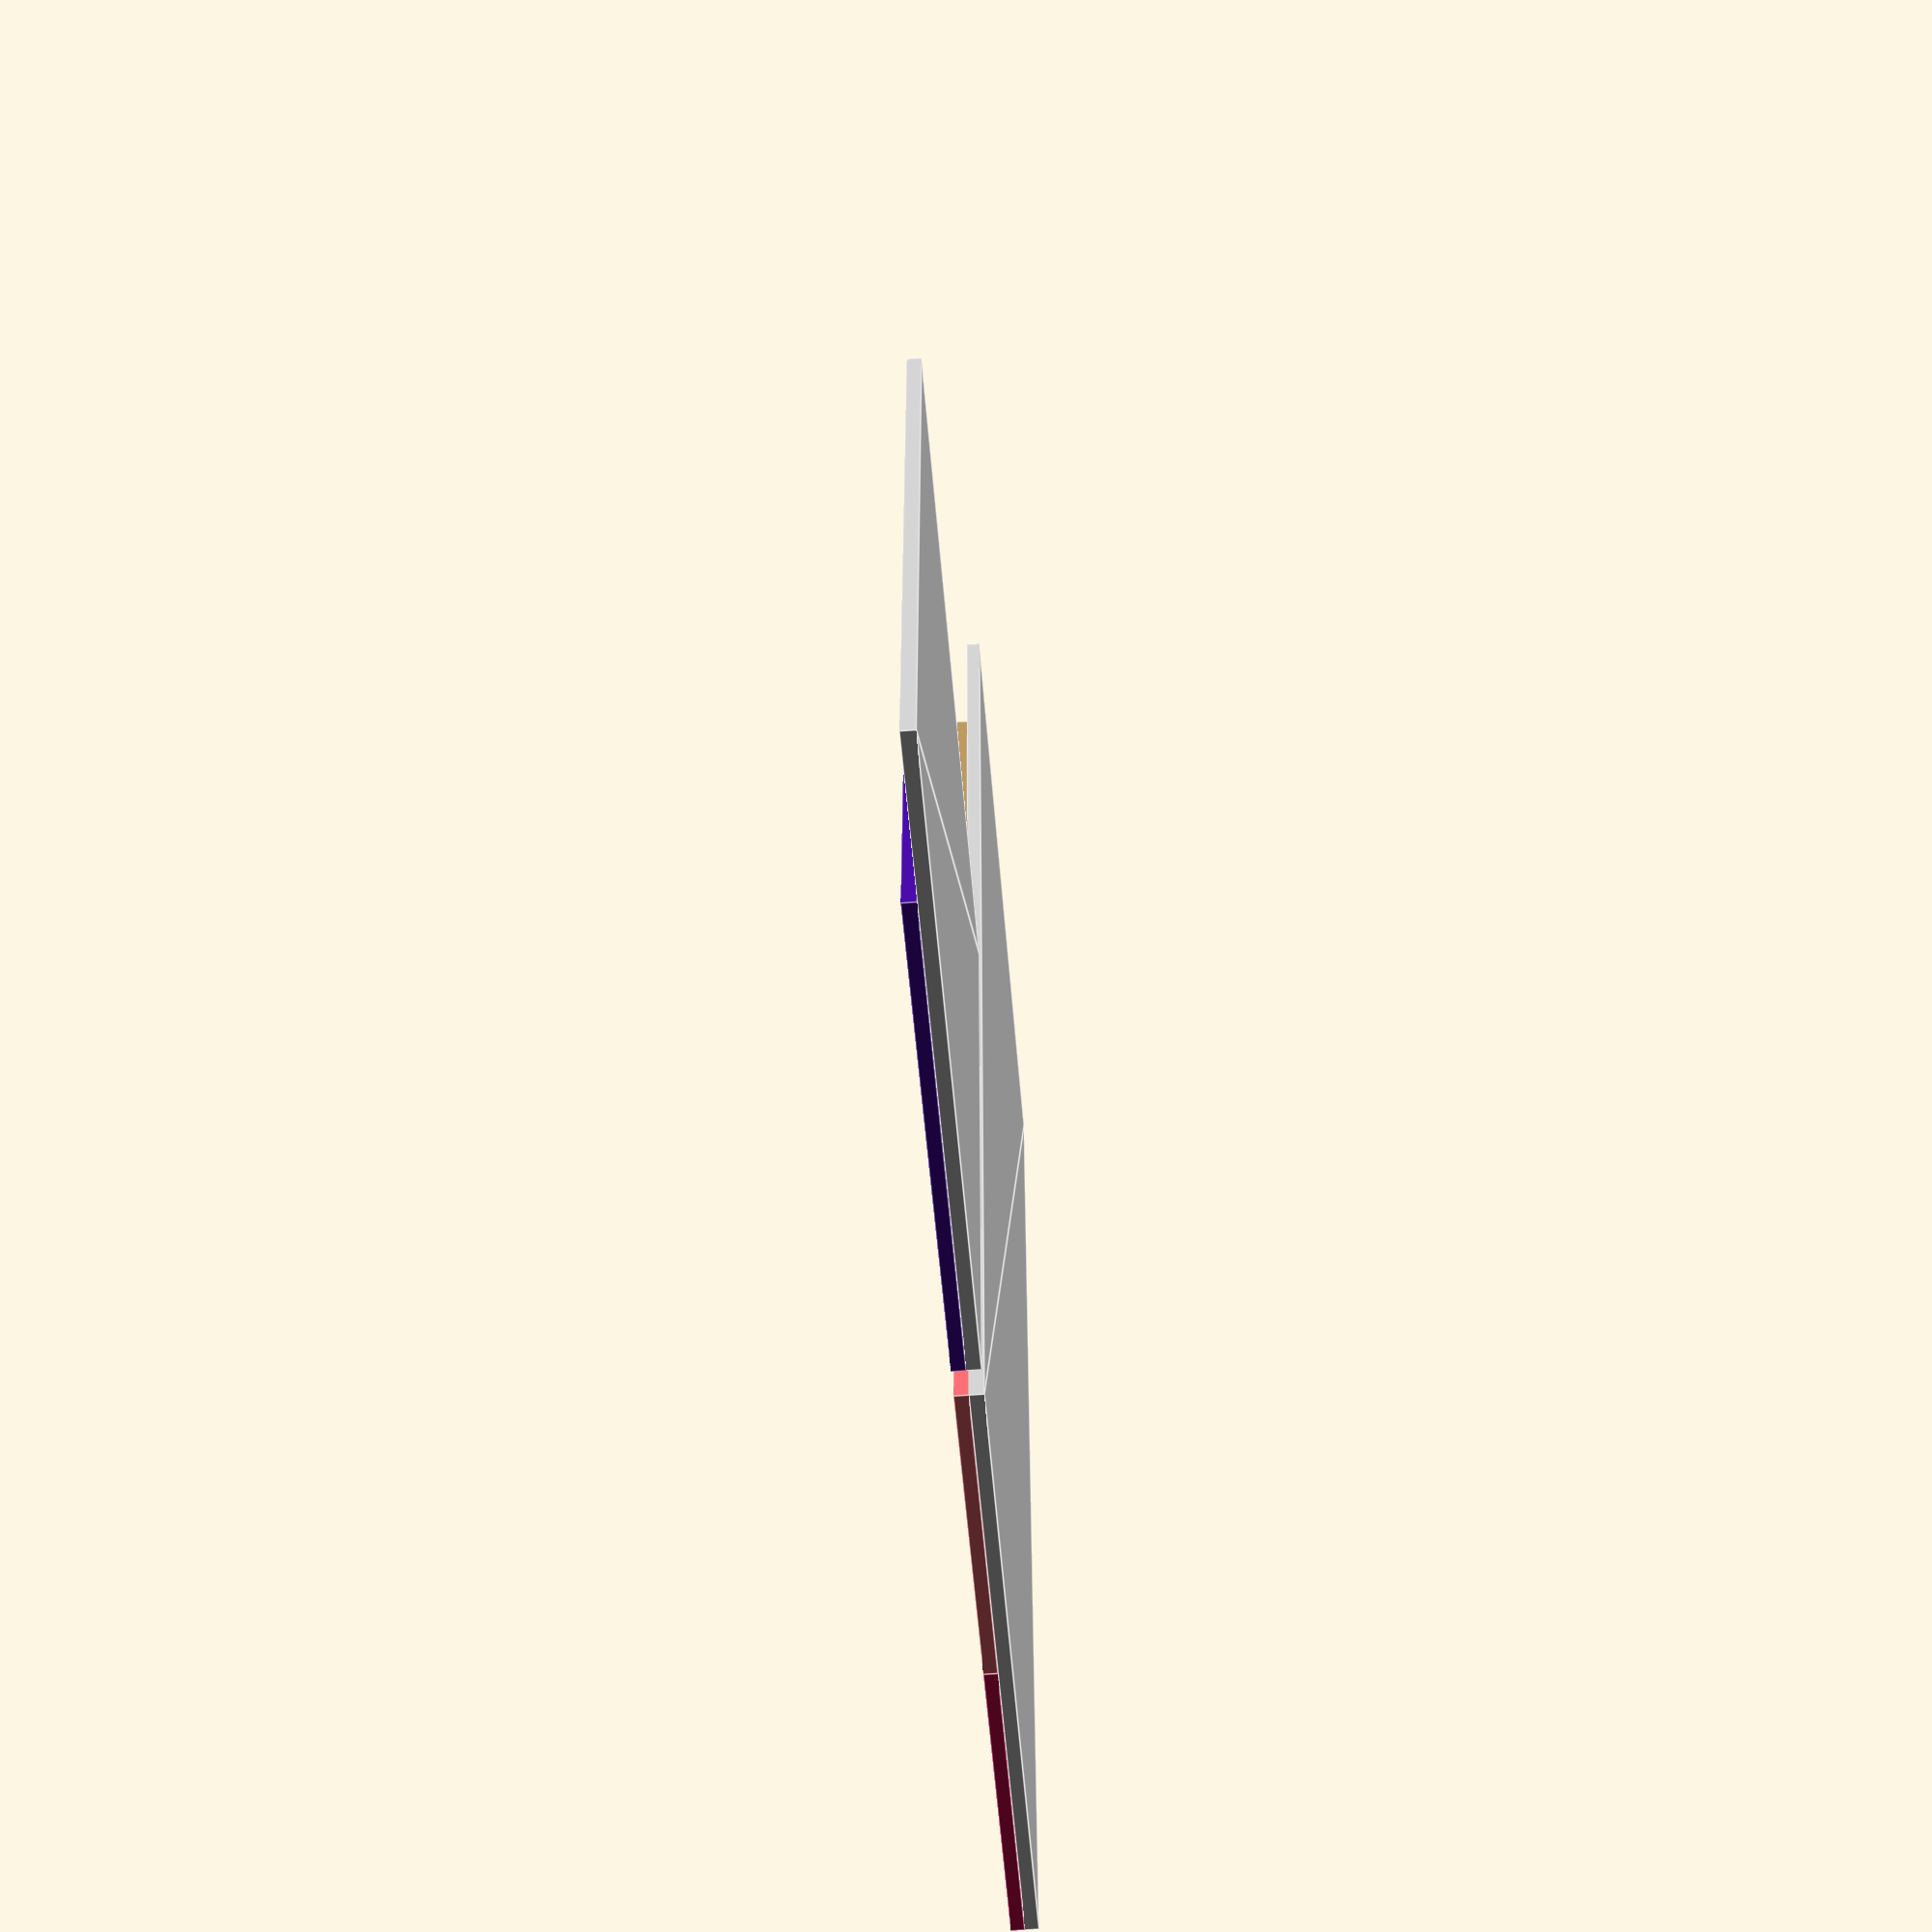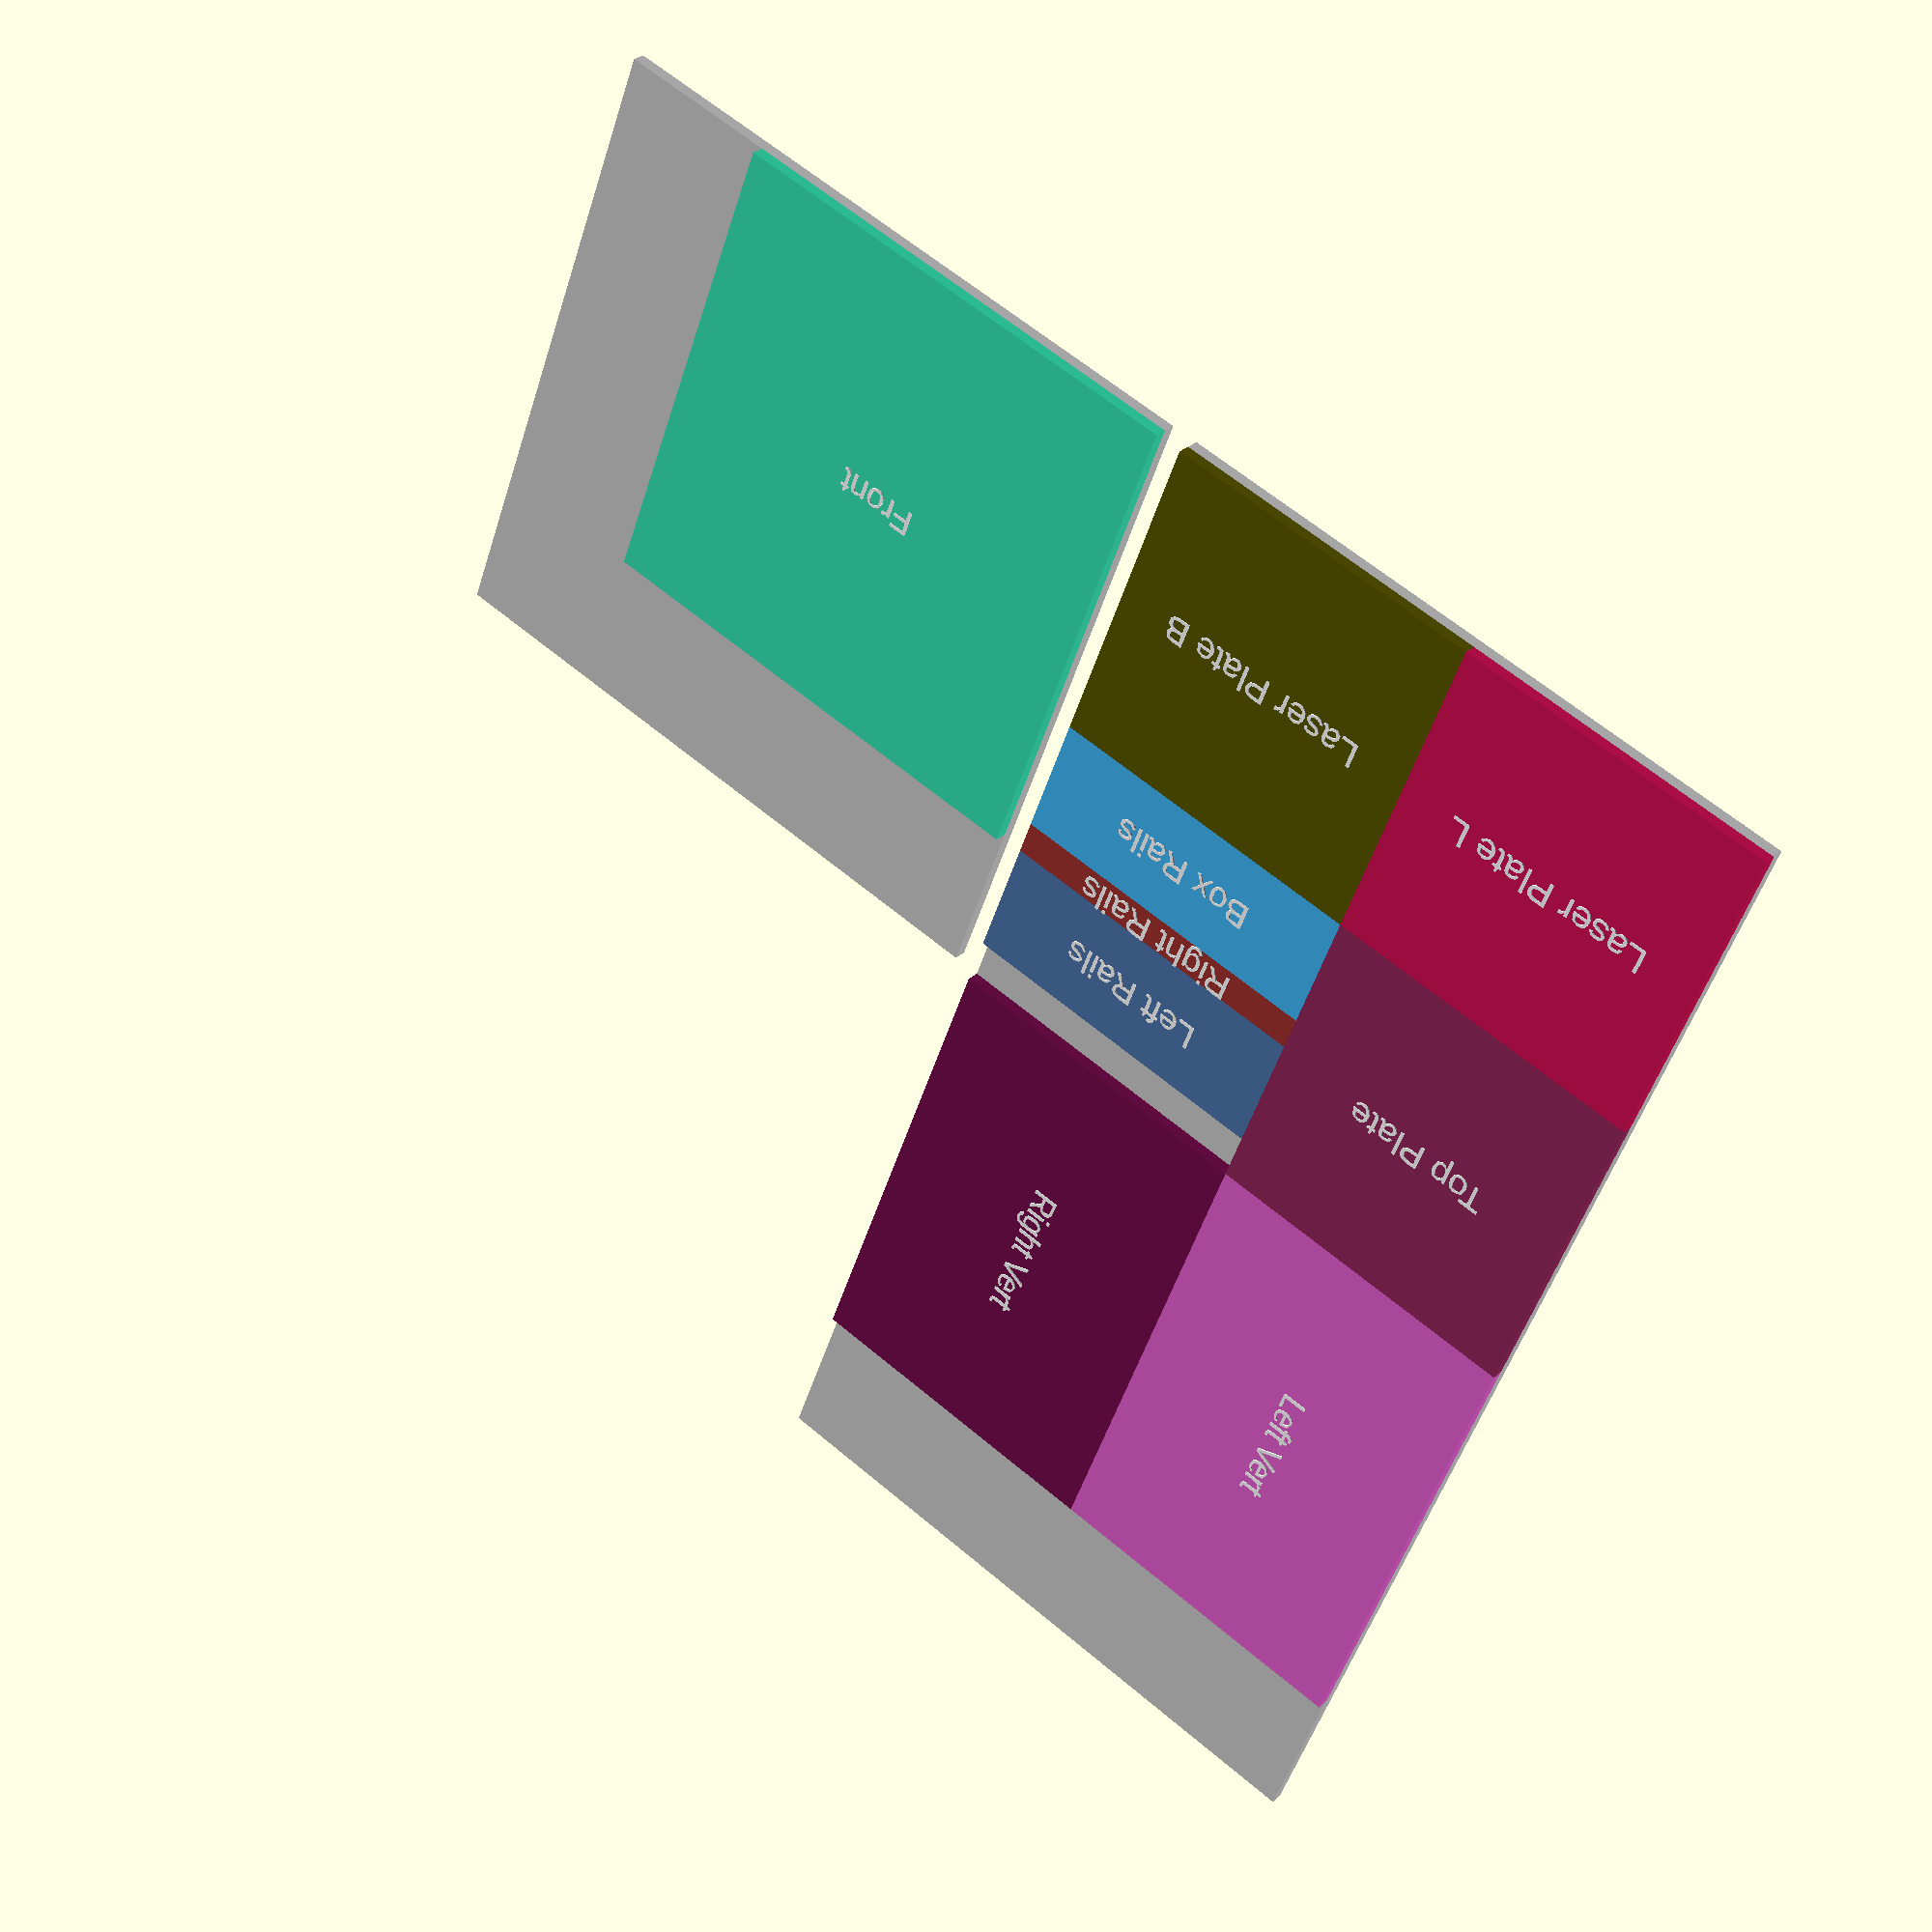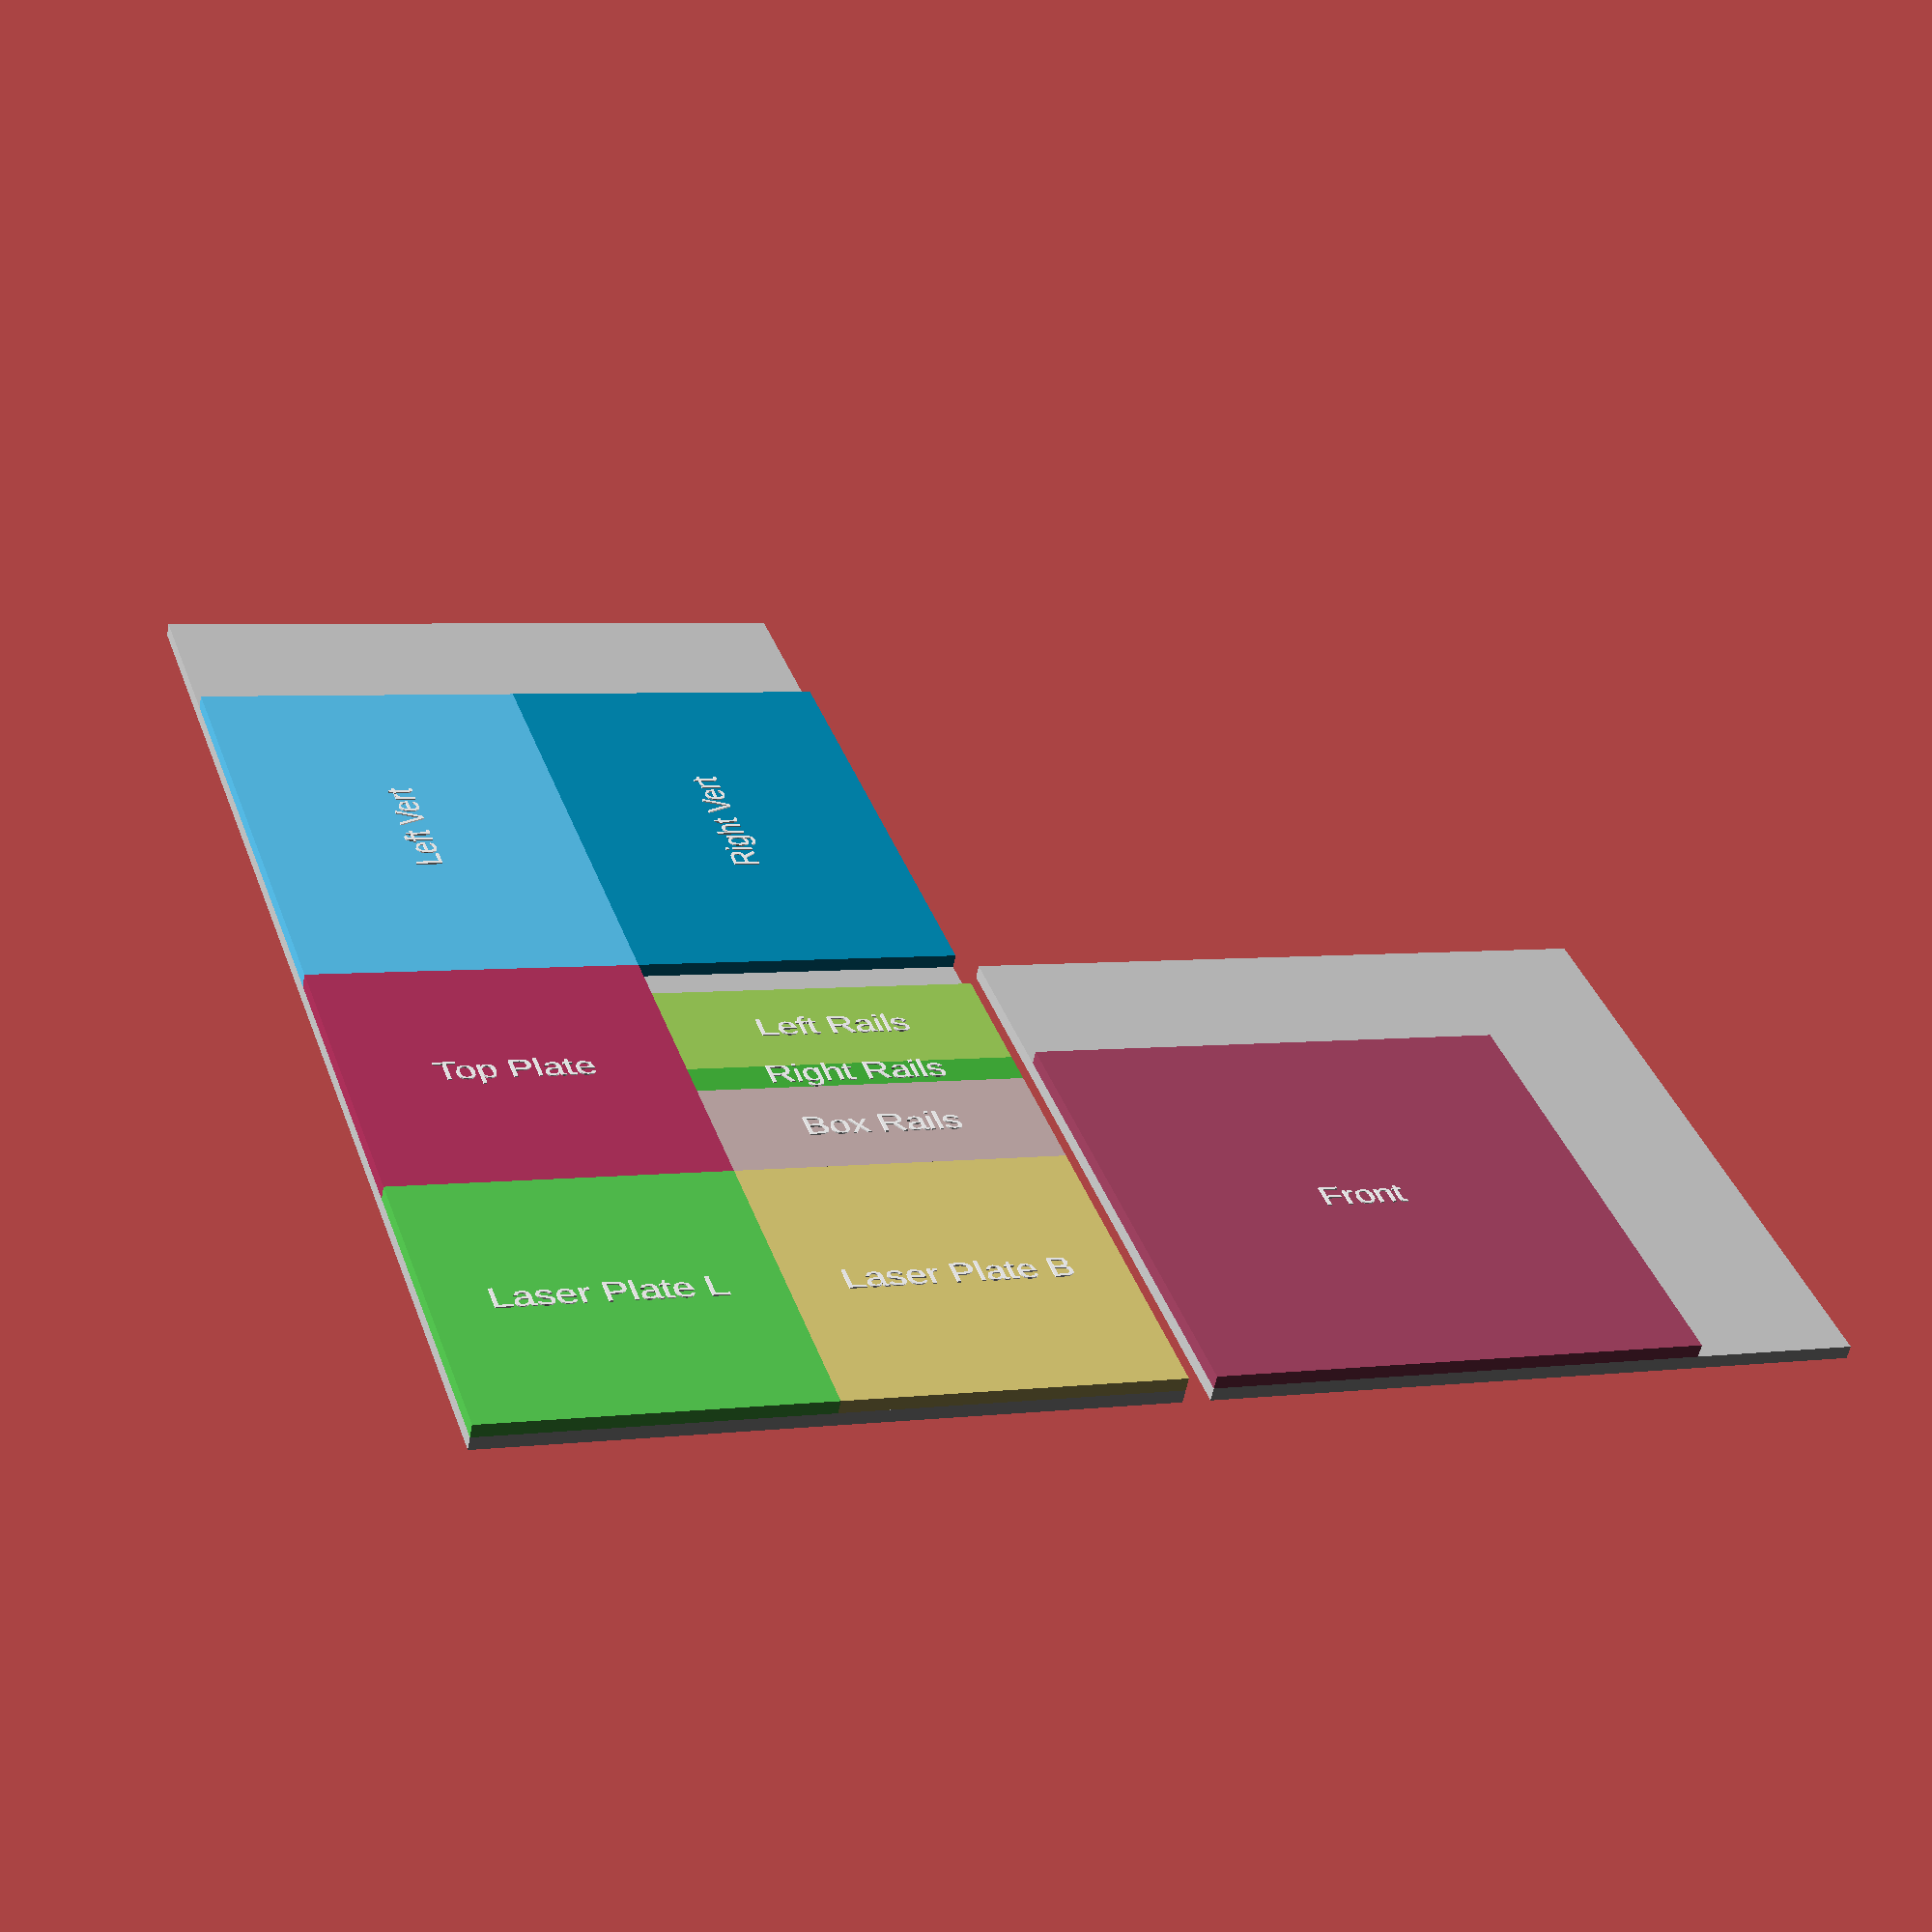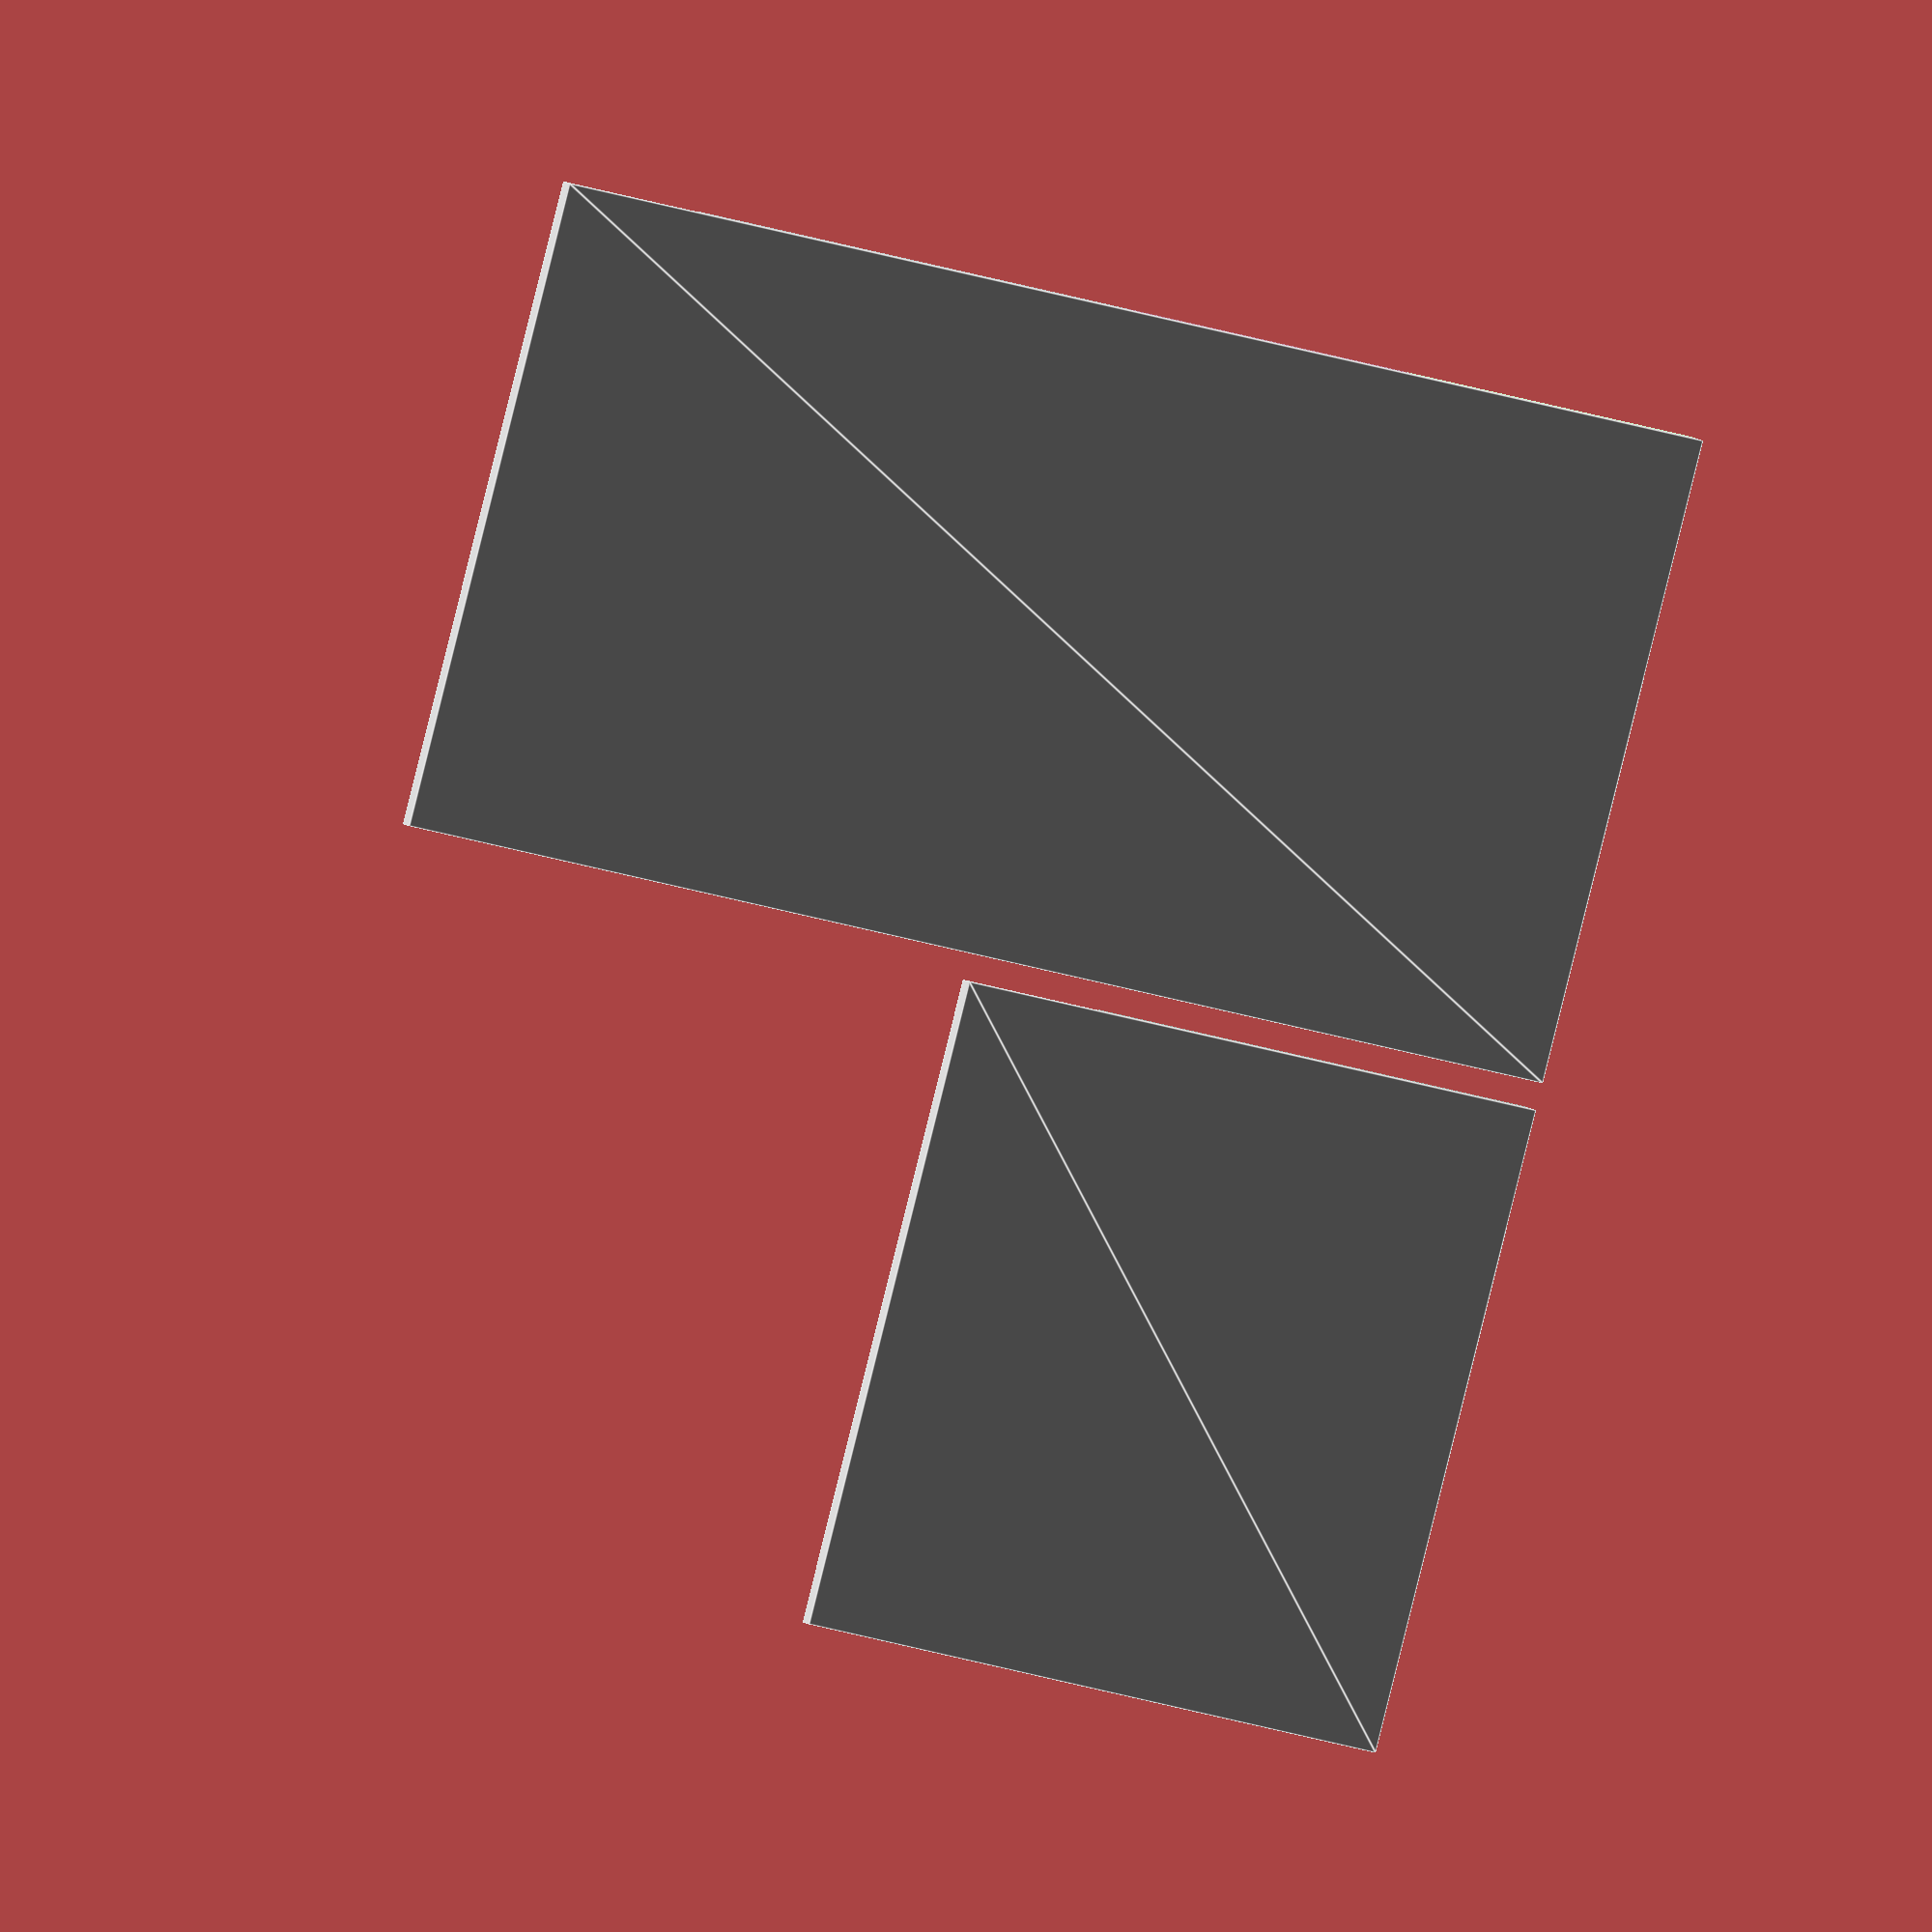
<openscad>
module plate(x, y, height, width, rotation, name) {
    translate([x, y]) {
        rotate([0, 0, rotation]) {
            color(rands(0, 1, 3))
                square([height, width]);
            color([1, 1, 1])
                translate([height/2, width/2])
                    raised_text(name);
        }
    }
}

module raised_text(text_string) {
    translate([0, 0, 0.1])
        text(text_string, size=2, halign="center", valign="center");
}


// first sheet of material
color([0.8, 0.8, 0.8])
    translate([0, 0, -1])
        square([48, 96]);

// second sheet of material
color([0.8, 0.8, 0.8])
    translate([50, 0, -1])
        square([48, 48]);

// all the panels
plate(0,  0,    24, 24,  0,  "Laser Plate L");
plate(24, 0,    24, 24,  0,  "Laser Plate B");

plate(0,  24,   24, 24,  0,  "Top Plate");

plate(24, 24,   24, 9,   0,  "Box Rails");
plate(24, 33,   24, 2.5, 0,  "Right Rails");
plate(24, 35.5, 24, 9,   0,  "Left Rails");

plate(24, 48,   36, 24,  90, "Left Vert");
plate(48, 48,   36, 24,  90, "Right Vert");

plate(50,  0,   36, 36,  0,  "Front");

</openscad>
<views>
elev=56.8 azim=0.7 roll=94.7 proj=p view=edges
elev=332.2 azim=201.0 roll=36.0 proj=p view=solid
elev=56.6 azim=341.2 roll=349.1 proj=p view=wireframe
elev=350.3 azim=74.2 roll=152.7 proj=o view=edges
</views>
